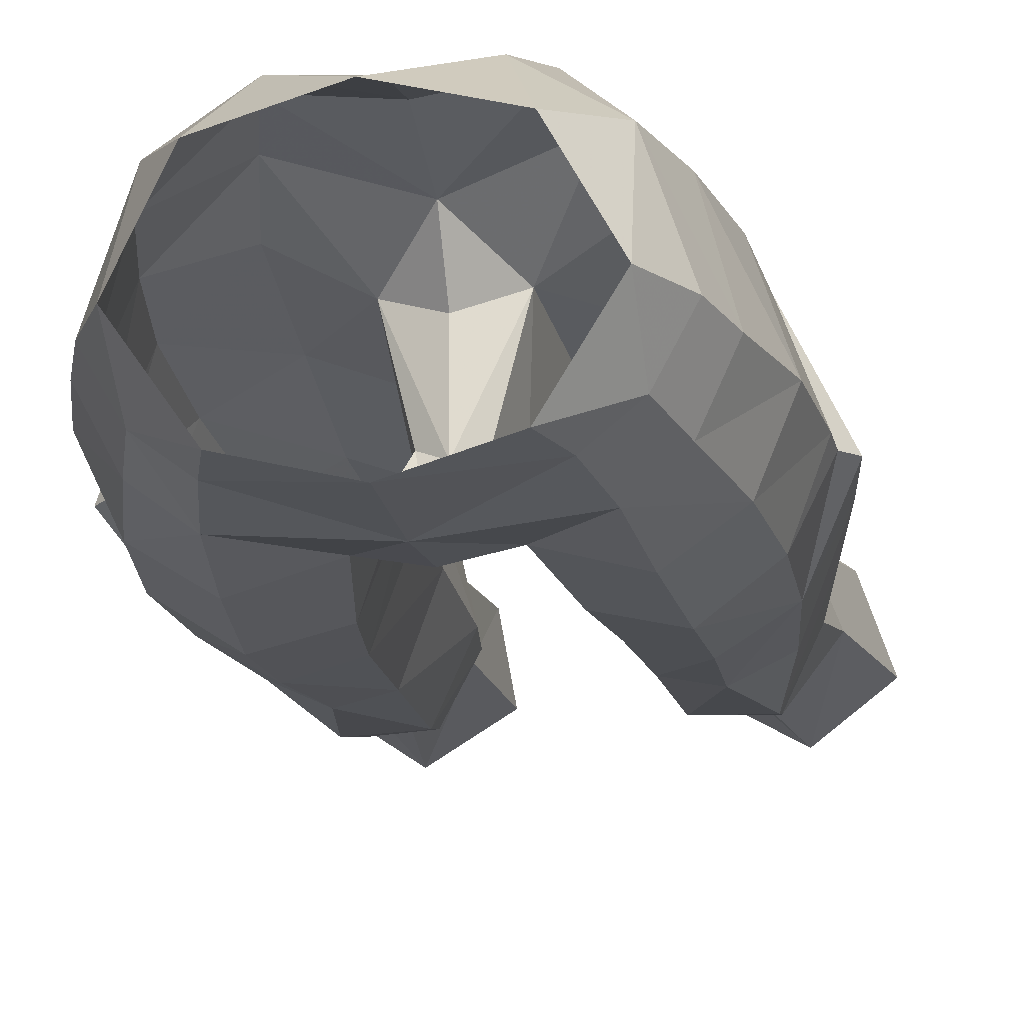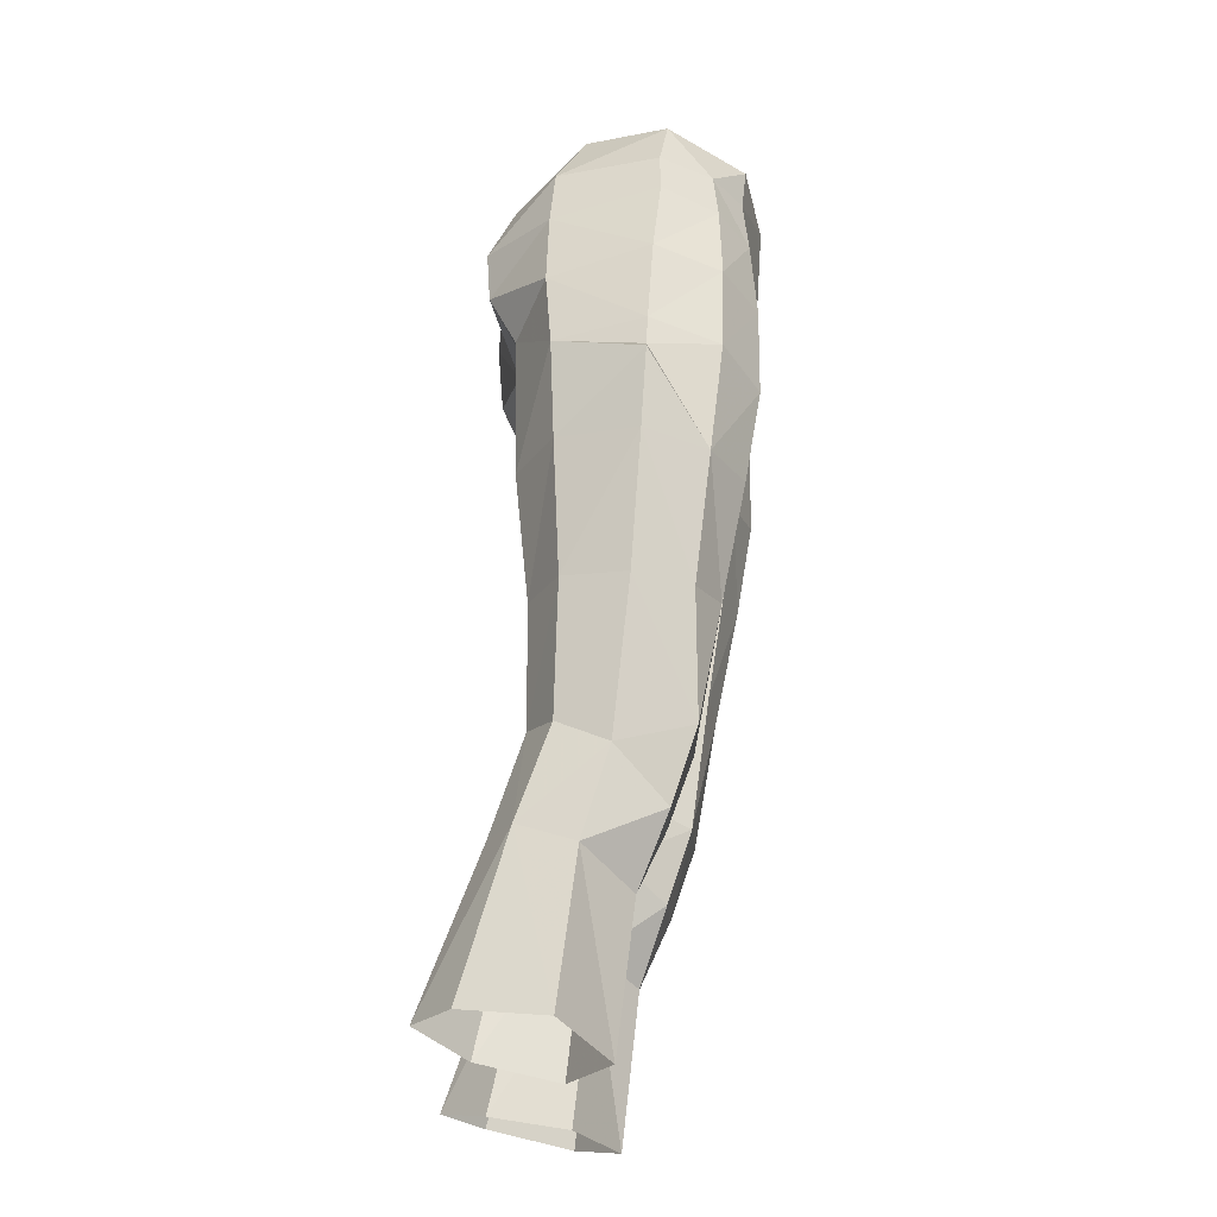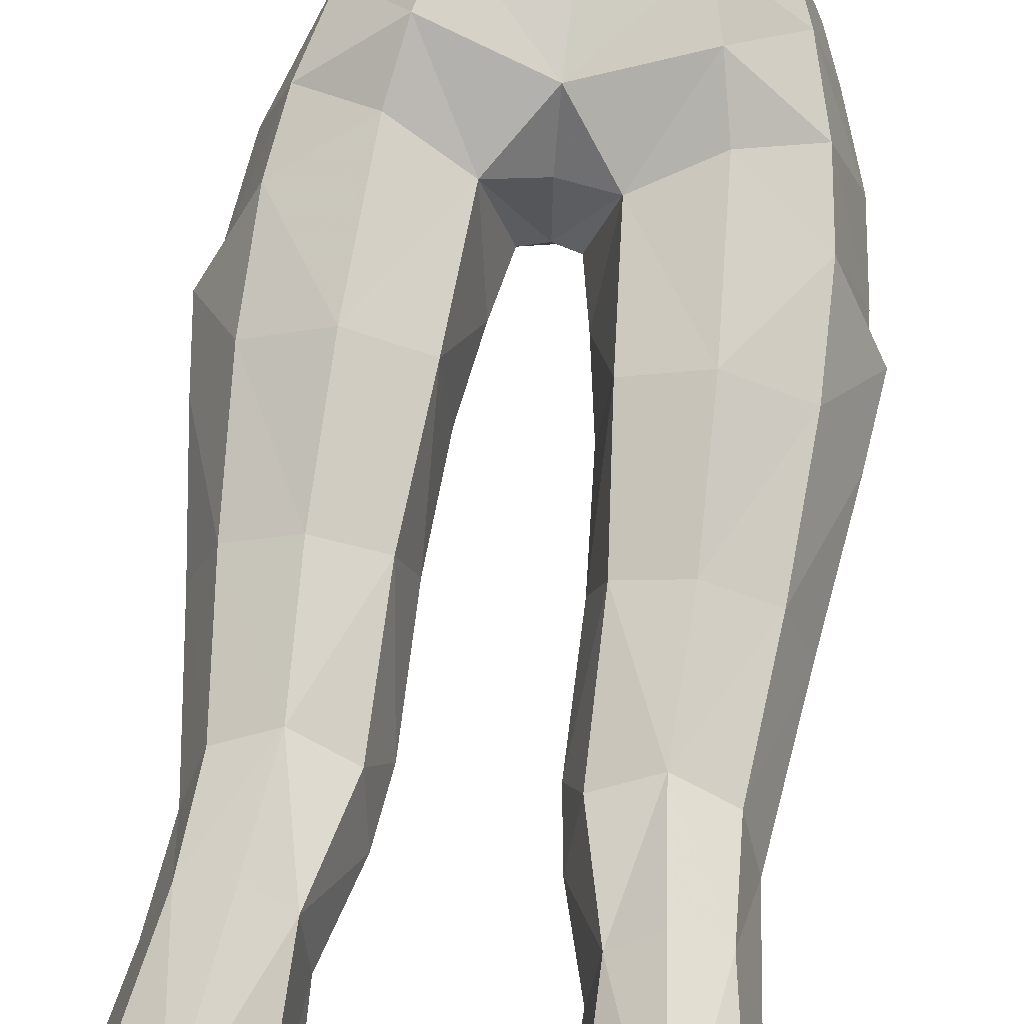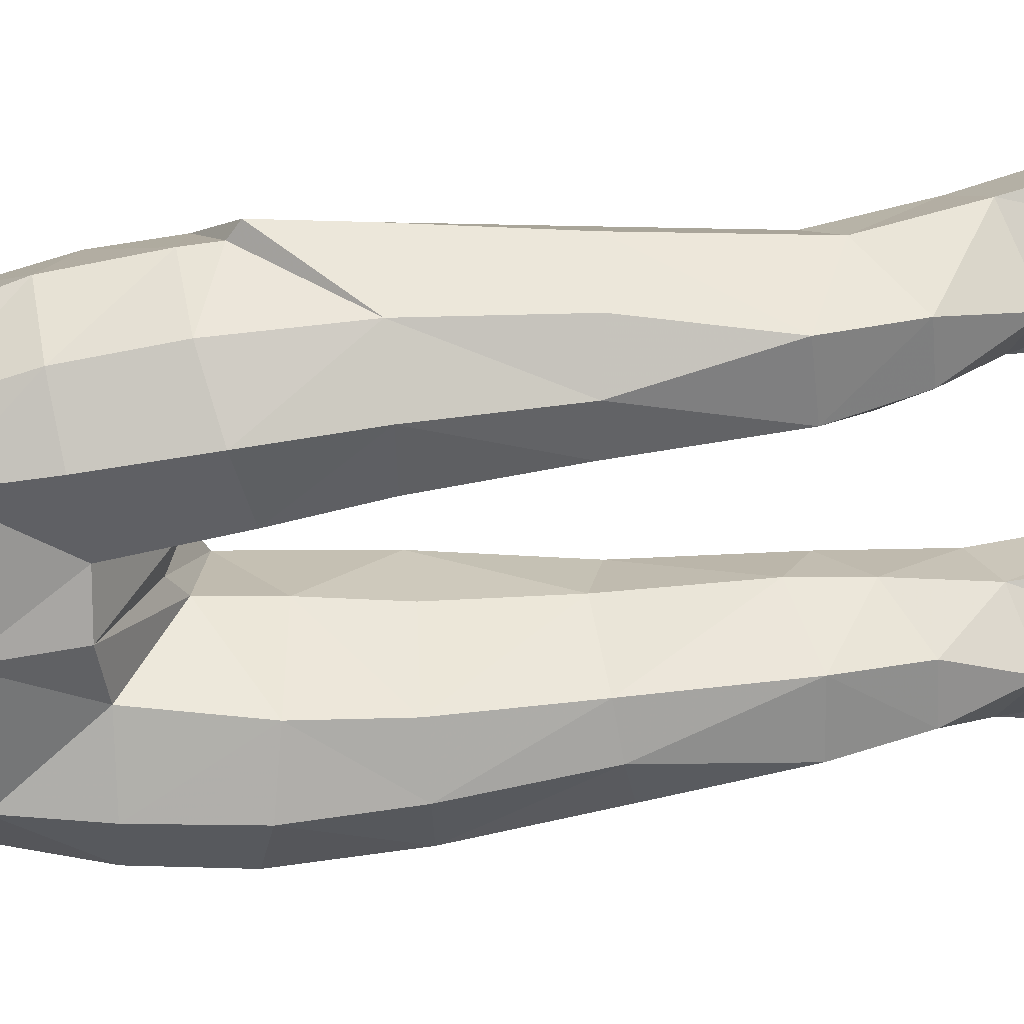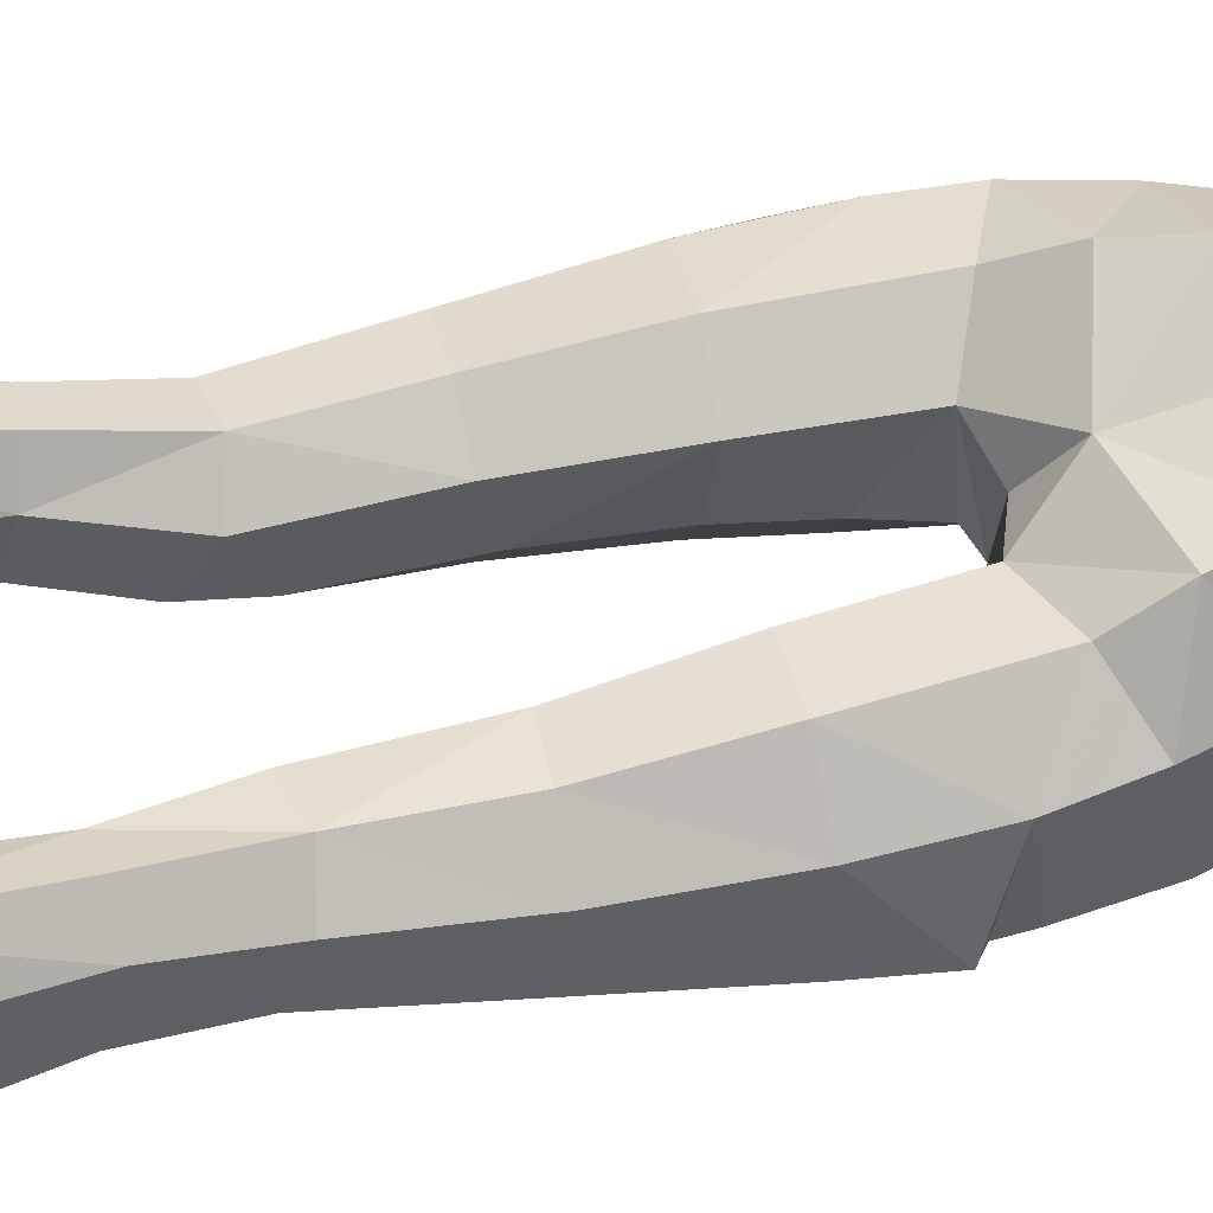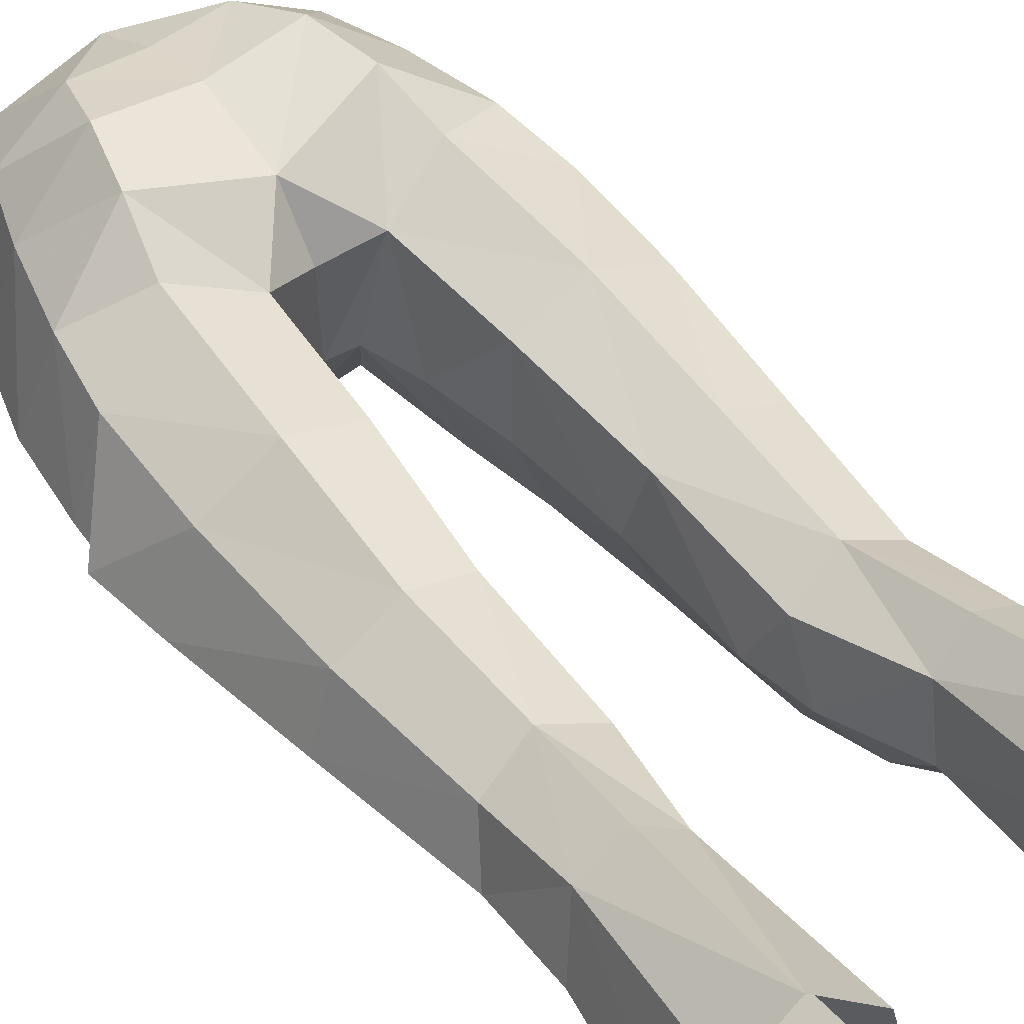
<metadata>
{"format":"obj","ext":"obj","renderer":"f3d","projection":"perspective","resolution":1024,"background":"white","views":[{"elev":-22.2,"azim":9.5,"up":"+Y"},{"elev":-27.0,"azim":-88.7,"up":"+Z"},{"elev":69.3,"azim":-173.0,"up":"+Y"},{"elev":-61.2,"azim":94.0,"up":"+Y"},{"elev":66.8,"azim":-103.3,"up":"+Y"},{"elev":51.5,"azim":143.8,"up":"+Y"}]}
</metadata>
<code>
g soulhunter_trousers_female_27550
v 5.071 5.813 22.35
v 4.536 3.727 28.36
v 6.034 2.843 28.33
v 6.905 4.425 22.3
v 3.202 4.138 21.78
v 3.244 2.821 27.95
v 2.766 1.311 21.21
v 2.982 0.6293 27.21
v 6.825 0.7901 27.43
v 7.896 1.424 21.78
v 4.118 -5.004 50.78
v 4.449 -5.213 47.8
v 6.43 -3.96 48.14
v 5.614 -3.899 51.17
v 6.396 2.06 48.01
v 7.499 -1.594 48.56
v 7.848 -1.392 45.4
v 6.737 1.823 45.5
v 4.773 -5.164 44.34
v 4.833 -4.571 40.81
v 6.786 -3.388 40.9
v 6.818 -3.869 44.94
v 1.227 -1.052 43.85
v 1.69 2.165 45.99
v 1.994 2.173 41.39
v 1.681 -0.866 40.96
v 2.454 -4.457 43.97
v 1.81 -4.403 47.7
v 0.8094 -1.478 46.08
v -0.005129 -1.944 46.53
v -0.005129 1.381 46.64
v 0.8094 -1.478 46.08
v -0.005129 -4.822 47.84
v -0.005129 -1.944 46.53
v -0.005129 -5.412 50.75
v 1.227 -1.052 43.85
v 5.698 2.002 50.97
v 3.618 4.193 49.07
v 3.081 4.359 51.33
v -0.005129 3.327 48.12
v -0.005129 3.982 51.24
v -0.005129 3.105 53.8
v 2.403 3.377 53.74
v 4.867 1.844 53.48
v 3.361 0.8105 56.1
v 4.998 -2.162 55.44
v 6.046 -1.865 53.32
v 4.192 2.58 32.14
v 2.423 1.695 31.68
v 2.403 1.828 36.63
v 4.384 2.601 36.62
v 5.297 -1.955 29.1
v 5.461 -2.848 31.8
v 3.195 -2.729 31.69
v 3.49 -1.841 29.06
v 5.931 1.657 31.75
v 6.552 -0.1672 30.77
v 7.308 -0.7841 36.24
v 6.305 -2.815 36.2
v 6.428 1.51 36.54
v 1.914 -0.5723 37.01
v 6.755 1.714 41.46
v 8.026 -1.147 41.07
v 4.314 3.088 41.5
v 4.054 3.2 46.95
v 4.999 -3.747 53.16
v 3.599 -4.822 53.01
v 1.889 -0.4003 32.49
v 3.037 -3.397 36.59
v 1.914 -0.5723 37.01
v 4.648 -3.692 36.4
v 2.832 -4.065 40.89
v 1.889 -0.4003 32.49
v 1.681 -0.866 40.96
v 8.39 -1.338 43.91
v 6.645 -1.882 51.6
v 7.902 -1.335 44.31
v -5.081 5.813 22.35
v -6.916 4.425 22.3
v -6.045 2.843 28.33
v -4.546 3.727 28.36
v -3.255 2.821 27.95
v -3.213 4.138 21.78
v -2.993 0.6293 27.21
v -2.777 1.311 21.21
v -7.906 1.424 21.78
v -6.835 0.7901 27.43
v -4.129 -5.004 50.78
v -5.625 -3.899 51.17
v -6.441 -3.96 48.14
v -4.459 -5.213 47.8
v -6.406 2.06 48.01
v -6.759 1.851 45.22
v -7.858 -1.392 45.4
v -7.509 -1.594 48.56
v -4.783 -5.164 44.34
v -6.829 -3.869 44.94
v -6.796 -3.388 40.9
v -4.843 -4.571 40.81
v -1.237 -1.052 43.85
v -1.692 -0.866 40.96
v -2.004 2.173 41.39
v -1.7 2.165 45.99
v -2.464 -4.457 43.97
v -1.82 -4.403 47.7
v -0.8197 -1.478 46.08
v -0.8197 -1.478 46.08
v -1.237 -1.052 43.85
v -5.708 2.002 50.97
v -3.091 4.359 51.33
v -3.628 4.193 49.07
v -2.414 3.377 53.74
v -4.877 1.844 53.48
v -6.056 -1.865 53.32
v -5.009 -2.162 55.44
v -3.371 0.8105 56.1
v -4.202 2.58 32.14
v -2.433 1.695 31.68
v -4.395 2.601 36.62
v -2.413 1.828 36.63
v -5.307 -1.955 29.1
v -3.5 -1.841 29.06
v -3.205 -2.729 31.69
v -5.472 -2.848 31.8
v -5.942 1.657 31.75
v -6.315 -2.815 36.2
v -7.318 -0.7841 36.24
v -6.563 -0.1672 30.77
v -6.438 1.51 36.54
v -1.924 -0.5723 37.01
v -8.037 -1.148 41.07
v -6.765 1.714 41.46
v -4.325 3.088 41.5
v -4.064 3.2 46.95
v -3.609 -4.822 53.01
v -5.01 -3.747 53.16
v -1.899 -0.4003 32.49
v -1.924 -0.5723 37.01
v -3.047 -3.397 36.59
v -4.658 -3.692 36.4
v -2.842 -4.065 40.89
v -1.899 -0.4003 32.49
v -1.692 -0.866 40.96
v -8.4 -1.338 43.91
v -6.655 -1.882 51.6
v -7.912 -1.335 44.31
v 5.394 -0.2388 21.08
v 2.766 1.311 21.21
v 2.982 0.6293 27.21
v 4.733 -0.8718 26.5
v -0.005129 1.734 56.21
v 3.044 -5.017 54.87
v 2.173 -0.1665 30.27
v 2.173 -0.1665 30.27
v -0.005128 -5.661 54.33
v -5.404 -0.2388 21.08
v -2.777 1.311 21.21
v -2.993 0.6293 27.21
v -4.744 -0.8718 26.5
v -3.054 -5.017 54.87
v -2.183 -0.1665 30.27
v -2.183 -0.1665 30.27
f 1 2 3
f 3 4 1
f 1 5 6
f 6 2 1
f 5 7 8
f 8 6 5
f 3 9 10
f 10 4 3
f 11 12 13
f 13 14 11
f 15 16 17
f 17 18 15
f 19 20 21
f 21 22 19
f 23 24 25
f 25 26 23
f 27 19 12
f 12 28 27
f 24 29 30
f 30 31 24
f 32 28 33
f 33 34 32
f 28 11 35
f 35 33 28
f 32 36 27
f 27 28 32
f 37 15 38
f 38 39 37
f 40 41 39
f 39 38 40
f 41 42 43
f 43 39 41
f 44 37 39
f 39 43 44
f 44 45 46
f 46 47 44
f 48 2 6
f 6 49 48
f 48 49 50
f 50 51 48
f 52 53 54
f 54 55 52
f 48 56 3
f 3 2 48
f 53 57 58
f 58 59 53
f 48 51 60
f 60 56 48
f 25 50 61
f 61 26 25
f 60 62 63
f 63 58 60
f 64 25 24
f 24 65 64
f 11 14 66
f 66 67 11
f 68 54 69
f 69 70 68
f 64 51 50
f 50 25 64
f 71 59 21
f 21 20 71
f 69 71 20
f 20 72 69
f 62 60 51
f 51 64 62
f 73 61 50
f 50 49 73
f 56 60 58
f 58 57 56
f 70 69 72
f 72 74 70
f 75 63 62
f 62 18 75
f 12 19 22
f 22 13 12
f 20 19 27
f 27 72 20
f 64 65 18
f 18 62 64
f 36 74 72
f 72 27 36
f 14 13 16
f 16 76 14
f 22 21 77
f 77 17 22
f 47 66 14
f 14 76 47
f 63 21 59
f 59 58 63
f 13 22 17
f 17 16 13
f 78 79 80
f 80 81 78
f 78 81 82
f 82 83 78
f 83 82 84
f 84 85 83
f 80 79 86
f 86 87 80
f 88 89 90
f 90 91 88
f 92 93 94
f 94 95 92
f 96 97 98
f 98 99 96
f 100 101 102
f 102 103 100
f 104 105 91
f 91 96 104
f 103 31 30
f 30 106 103
f 107 34 33
f 33 105 107
f 105 33 35
f 35 88 105
f 107 105 104
f 104 108 107
f 109 110 111
f 111 92 109
f 40 111 110
f 110 41 40
f 41 110 112
f 112 42 41
f 113 112 110
f 110 109 113
f 113 114 115
f 115 116 113
f 117 118 82
f 82 81 117
f 117 119 120
f 120 118 117
f 121 122 123
f 123 124 121
f 117 81 80
f 80 125 117
f 124 126 127
f 127 128 124
f 117 125 129
f 129 119 117
f 102 101 130
f 130 120 102
f 129 127 131
f 131 132 129
f 133 134 103
f 103 102 133
f 88 135 136
f 136 89 88
f 137 138 139
f 139 123 137
f 133 102 120
f 120 119 133
f 140 99 98
f 98 126 140
f 139 141 99
f 99 140 139
f 132 133 119
f 119 129 132
f 142 118 120
f 120 130 142
f 125 128 127
f 127 129 125
f 138 143 141
f 141 139 138
f 132 131 144
f 144 93 132
f 91 90 97
f 97 96 91
f 99 141 104
f 104 96 99
f 133 132 93
f 93 134 133
f 108 104 141
f 141 143 108
f 89 145 95
f 95 90 89
f 97 94 146
f 146 98 97
f 114 145 89
f 89 136 114
f 131 127 126
f 126 98 131
f 90 95 94
f 94 97 90
f 9 147 10
f 148 147 149
f 149 147 150
f 65 15 18
f 65 24 38
f 38 24 40
f 11 28 12
f 65 38 15
f 37 16 15
f 16 37 76
f 37 44 76
f 43 42 151
f 152 67 66
f 11 67 35
f 44 43 45
f 24 31 40
f 153 149 55
f 3 56 57
f 154 49 6
f 54 153 55
f 55 150 52
f 150 9 52
f 52 57 53
f 6 8 154
f 71 54 53
f 68 153 54
f 149 150 55
f 9 57 52
f 9 3 57
f 45 43 151
f 150 147 9
f 67 155 35
f 67 152 155
f 47 76 44
f 24 23 29
f 73 49 154
f 47 46 66
f 46 152 66
f 71 53 59
f 69 54 71
f 21 63 75
f 21 75 77
f 87 86 156
f 157 158 156
f 158 159 156
f 134 93 92
f 134 111 103
f 111 40 103
f 88 91 105
f 134 92 111
f 109 92 95
f 95 145 109
f 109 145 113
f 112 151 42
f 160 136 135
f 88 35 135
f 113 116 112
f 103 40 31
f 161 122 158
f 80 128 125
f 162 82 118
f 123 122 161
f 122 121 159
f 159 121 87
f 121 124 128
f 82 162 84
f 140 124 123
f 137 123 161
f 158 122 159
f 87 121 128
f 87 128 80
f 116 151 112
f 159 87 156
f 135 35 155
f 135 155 160
f 114 113 145
f 103 106 100
f 142 162 118
f 114 136 115
f 115 136 160
f 140 126 124
f 139 140 123
f 98 144 131
f 98 146 144
f 18 77 75
f 18 17 77
f 146 94 93
f 144 146 93

</code>
